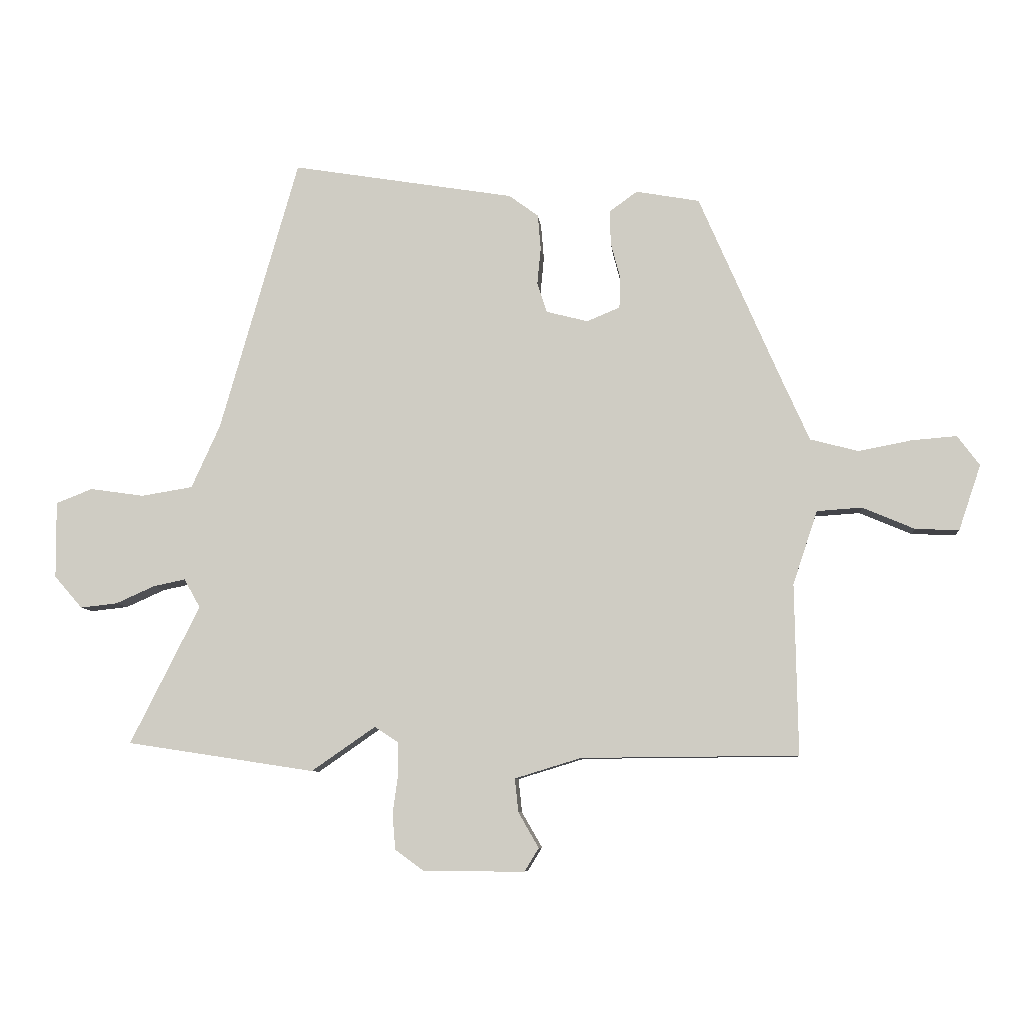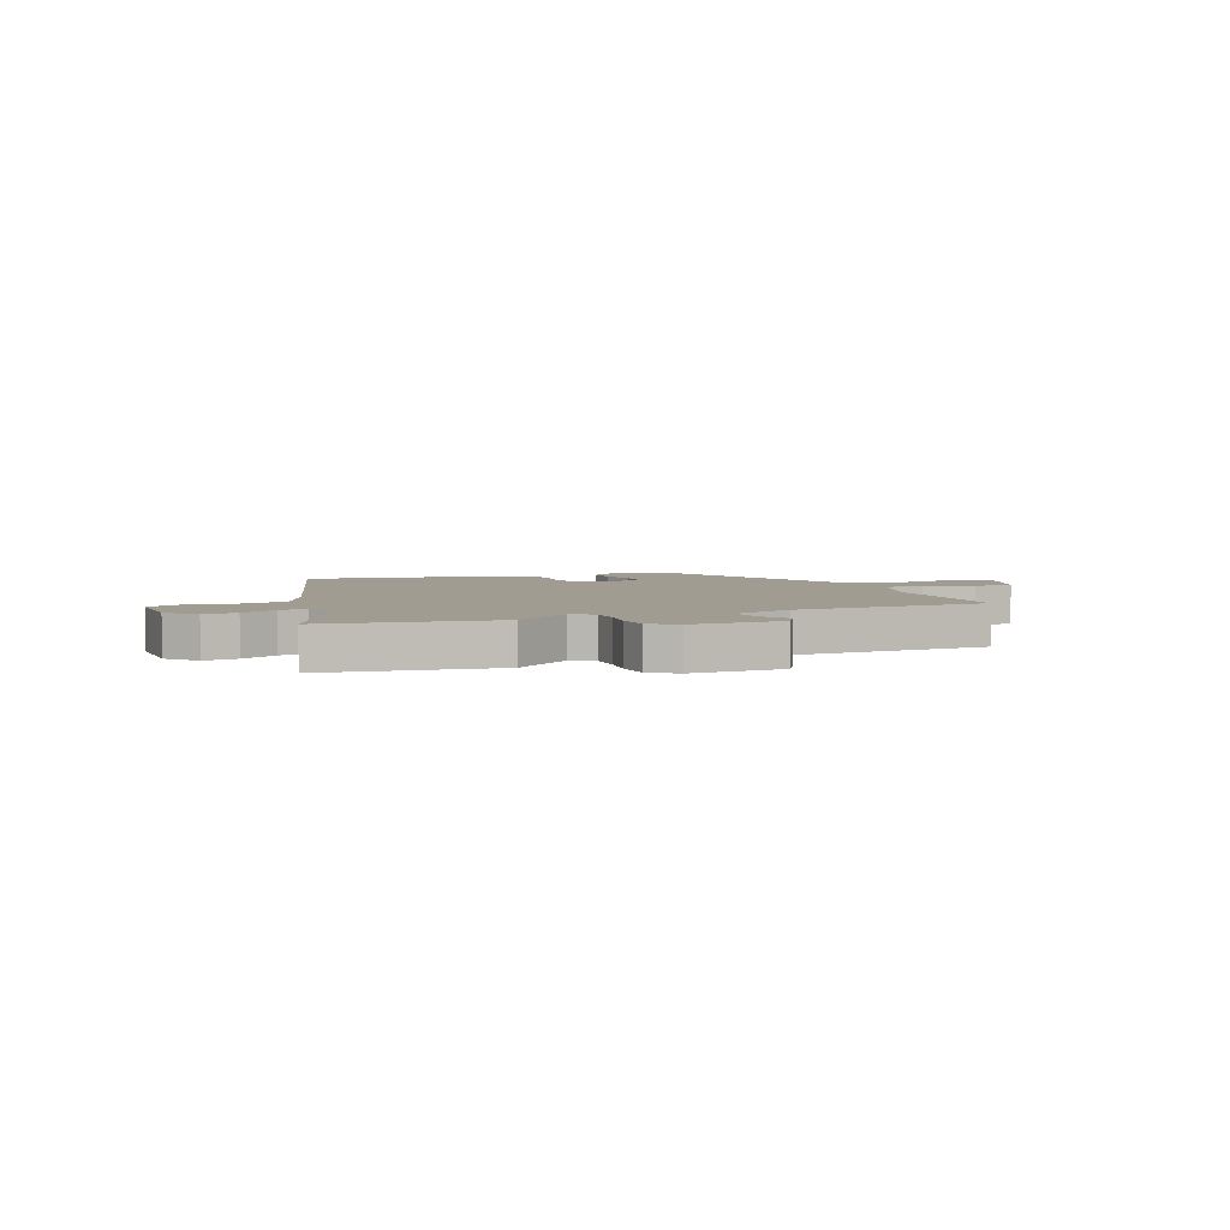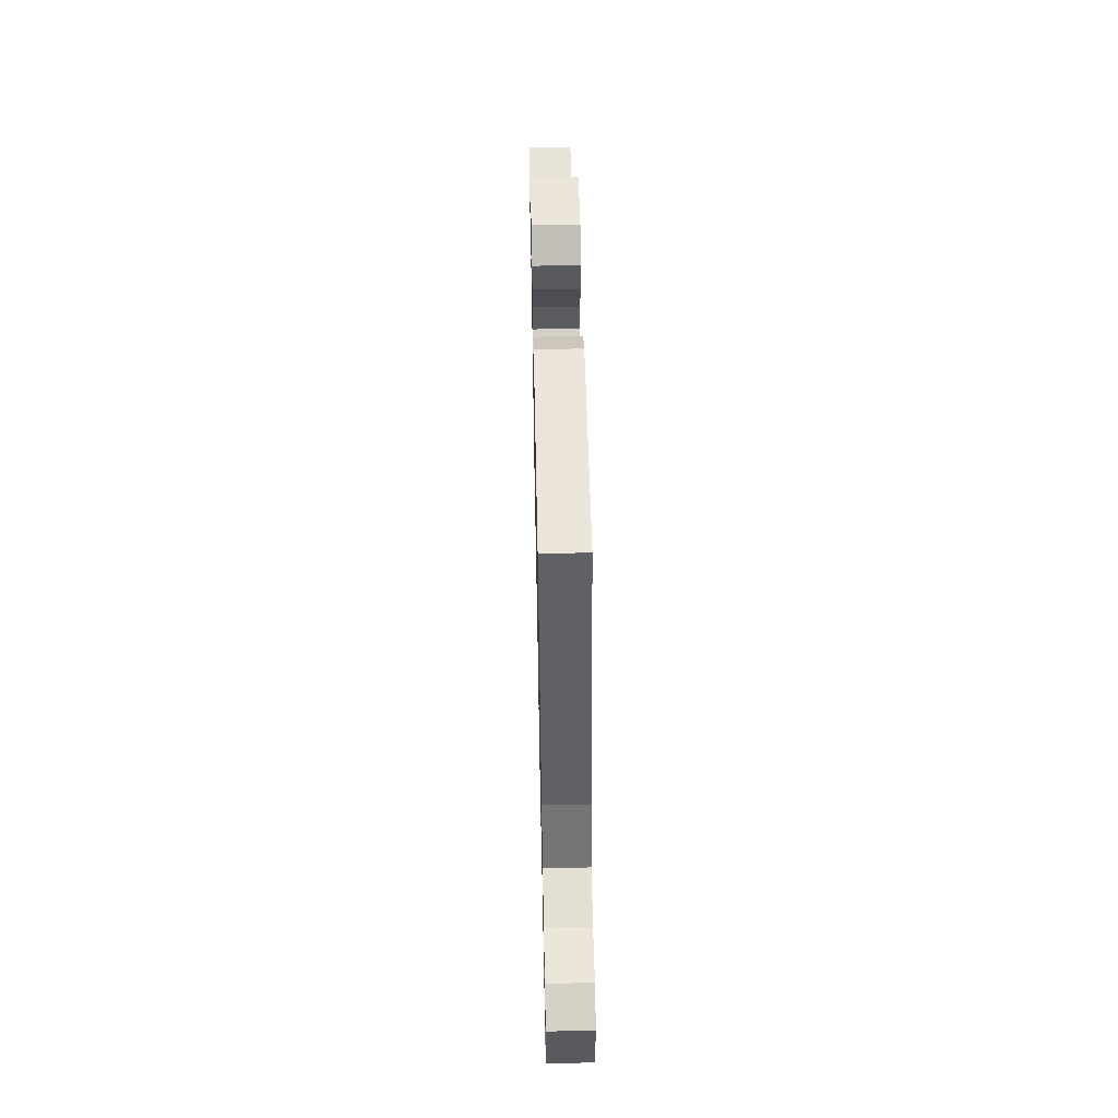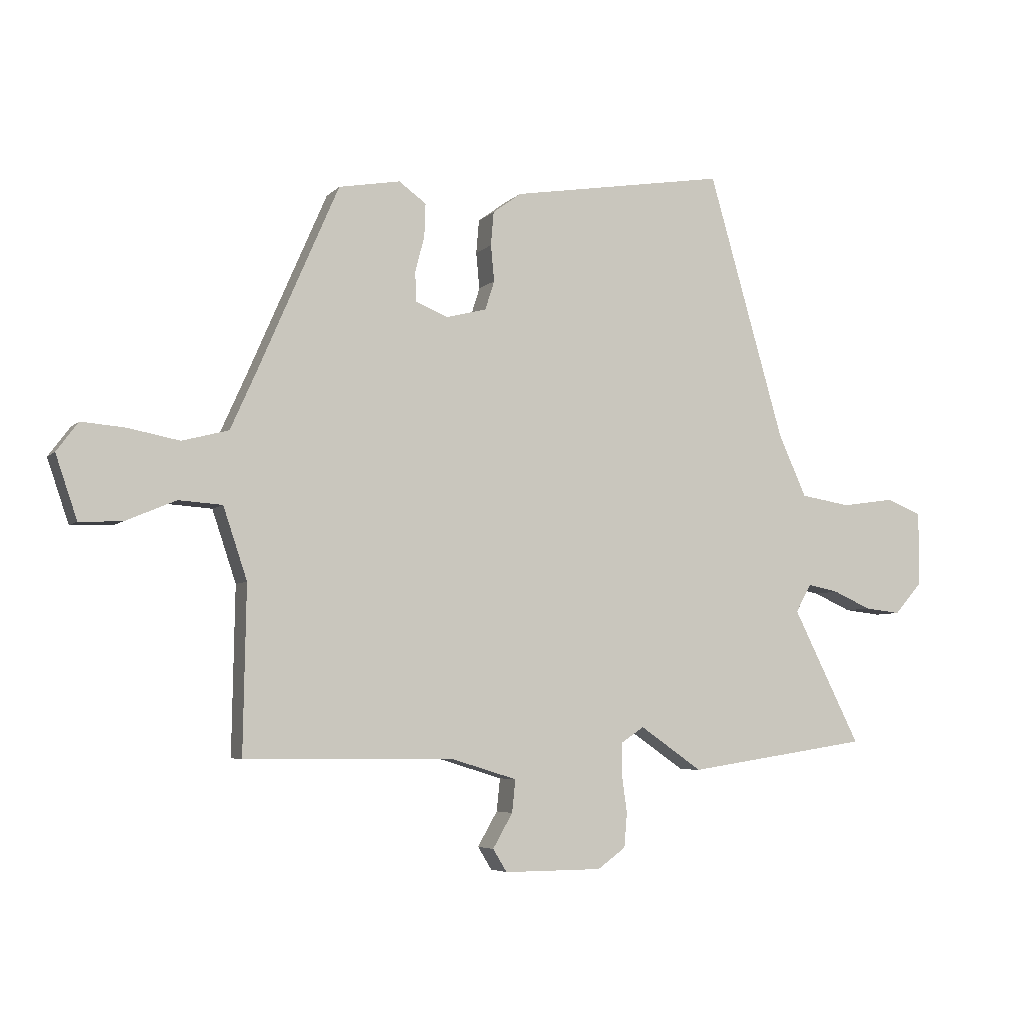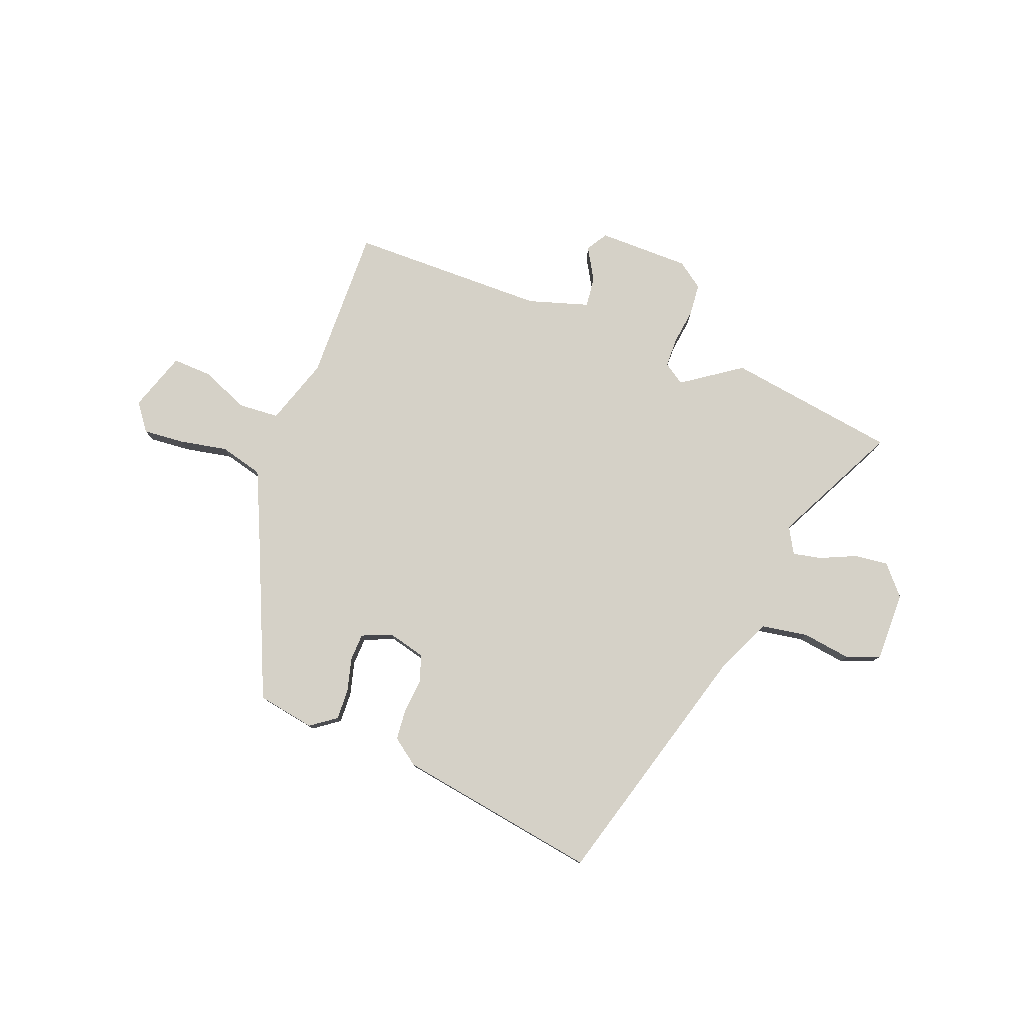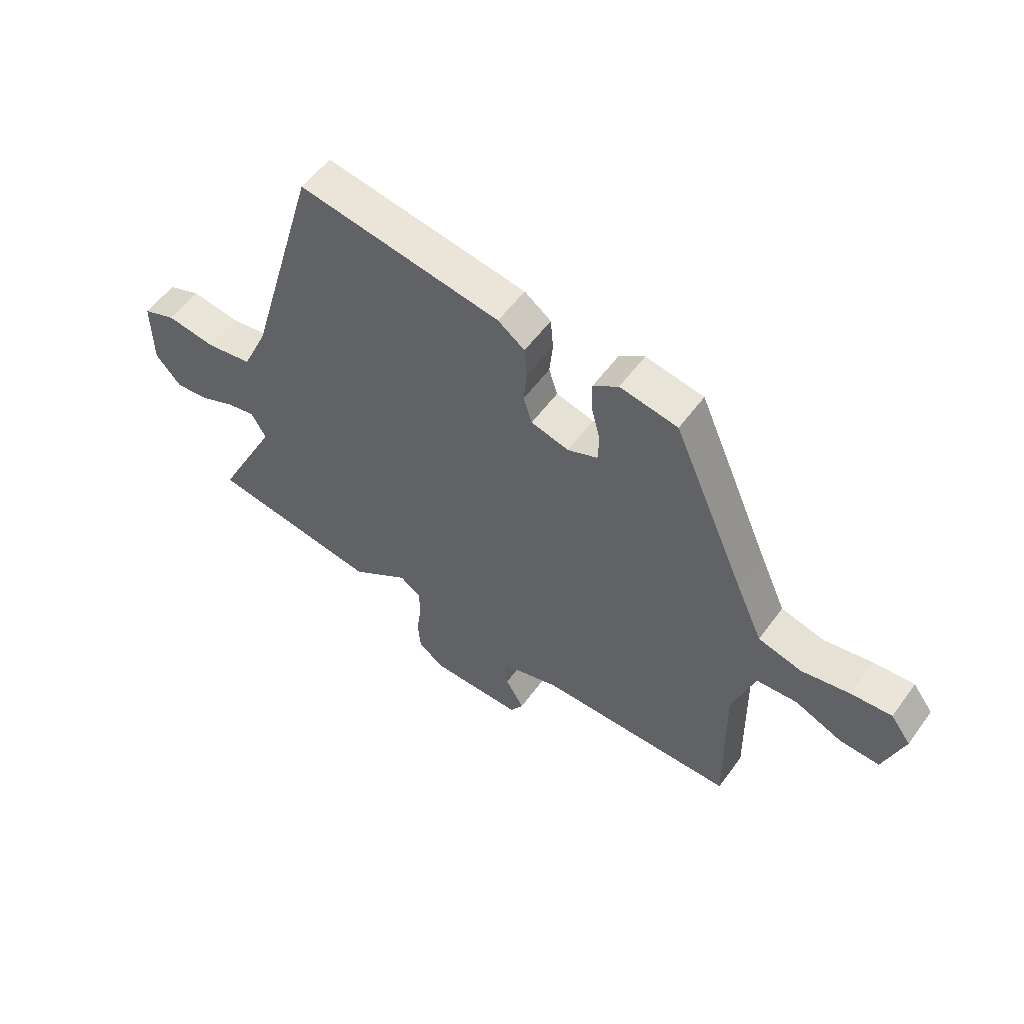
<metadata>
{"format":"obj","ext":"obj","renderer":"f3d","projection":"perspective","resolution":1024,"background":"white","views":[{"elev":-7.6,"azim":-174.7,"up":"+Z"},{"elev":4.5,"azim":157.6,"up":"+Y"},{"elev":57.9,"azim":88.8,"up":"+Z"},{"elev":-5.3,"azim":-22.0,"up":"+Z"},{"elev":79.0,"azim":20.8,"up":"+Y"},{"elev":55.3,"azim":-144.5,"up":"+Z"}]}
</metadata>
<code>
v -0.481 0.07 -0.501
v -0.476 0.07 -0.216
v -0.517 0.07 -0.093
v -0.592 0.07 -0.088
v -0.679 0.07 -0.125
v -0.752 0.07 -0.128
v -0.789 0.07 -0.019
v -0.752 0.07 0.031
v -0.677 0.07 0.025
v -0.588 0.07 0.008
v -0.508 0.07 0.029
v -0.461 0.07 0.134
v -0.325 0.07 0.447
v -0.219 0.07 0.466
v -0.172 0.07 0.432
v -0.174 0.07 0.375
v -0.19 0.07 0.314
v -0.188 0.07 0.263
v -0.133 0.07 0.24
v -0.063 0.07 0.258
v -0.047 0.07 0.308
v -0.053 0.07 0.37
v -0.048 0.07 0.428
v 0.001 0.07 0.464
v 0.373 0.07 0.525
v 0.504 0.07 0.068
v 0.552 0.07 -0.038
v 0.638 0.07 -0.052
v 0.728 0.07 -0.039
v 0.789 0.07 -0.063
v 0.788 0.07 -0.191
v 0.741 0.07 -0.245
v 0.679 0.07 -0.238
v 0.614 0.07 -0.209
v 0.561 0.07 -0.198
v 0.534 0.07 -0.246
v 0.65 0.07 -0.477
v 0.336 0.07 -0.525
v 0.229 0.07 -0.451
v 0.19 0.07 -0.477
v 0.189 0.07 -0.532
v 0.198 0.07 -0.597
v 0.193 0.07 -0.656
v 0.145 0.07 -0.691
v -0.024 0.07 -0.692
v -0.048 0.07 -0.653
v -0.014 0.07 -0.594
v -0.008 0.07 -0.538
v -0.119 0.07 -0.504
v -0.481 0 -0.501
v -0.476 0 -0.216
v -0.517 0 -0.093
v -0.592 0 -0.088
v -0.679 0 -0.125
v -0.752 0 -0.128
v -0.789 0 -0.019
v -0.752 0 0.031
v -0.677 0 0.025
v -0.588 0 0.008
v -0.508 0 0.029
v -0.461 0 0.134
v -0.325 0 0.447
v -0.219 0 0.466
v -0.172 0 0.432
v -0.174 0 0.375
v -0.19 0 0.314
v -0.188 0 0.263
v -0.133 0 0.24
v -0.063 0 0.258
v -0.047 0 0.308
v -0.053 0 0.37
v -0.048 0 0.428
v 0.001 0 0.464
v 0.373 0 0.525
v 0.504 0 0.068
v 0.552 0 -0.038
v 0.638 0 -0.052
v 0.728 0 -0.039
v 0.789 0 -0.063
v 0.788 0 -0.191
v 0.741 0 -0.245
v 0.679 0 -0.238
v 0.614 0 -0.209
v 0.561 0 -0.198
v 0.534 0 -0.246
v 0.65 0 -0.477
v 0.336 0 -0.525
v 0.229 0 -0.451
v 0.19 0 -0.477
v 0.189 0 -0.532
v 0.198 0 -0.597
v 0.193 0 -0.656
v 0.145 0 -0.691
v -0.024 0 -0.692
v -0.048 0 -0.653
v -0.014 0 -0.594
v -0.008 0 -0.538
v -0.119 0 -0.504
f 44 45 46 47
f 44 47 48
f 41 42 43 44
f 40 41 44 48
f 39 40 48 49
f 36 37 38 39
f 35 36 39 49
f 31 32 33 34
f 31 34 35
f 28 29 30 31
f 27 28 31 35
f 26 27 35 49
f 21 22 23 24
f 21 24 25 26
f 14 15 16 17
f 12 13 14 17
f 11 12 17 18
f 7 8 9 10
f 5 6 7 10
f 4 5 10 11
f 3 4 11 18
f 26 49 1 2
f 20 21 26
f 19 20 26 2
f 2 3 18 19
f 96 95 94 93
f 97 96 93
f 93 92 91 90
f 97 93 90 89
f 98 97 89 88
f 88 87 86 85
f 98 88 85 84
f 83 82 81 80
f 84 83 80
f 80 79 78 77
f 84 80 77 76
f 98 84 76 75
f 73 72 71 70
f 75 74 73 70
f 66 65 64 63
f 66 63 62 61
f 67 66 61 60
f 59 58 57 56
f 59 56 55 54
f 60 59 54 53
f 67 60 53 52
f 51 50 98 75
f 75 70 69
f 51 75 69 68
f 68 67 52 51
f 1 50 51 2
f 2 51 52 3
f 3 52 53 4
f 4 53 54 5
f 5 54 55 6
f 6 55 56 7
f 7 56 57 8
f 8 57 58 9
f 9 58 59 10
f 10 59 60 11
f 11 60 61 12
f 12 61 62 13
f 13 62 63 14
f 14 63 64 15
f 15 64 65 16
f 16 65 66 17
f 17 66 67 18
f 18 67 68 19
f 19 68 69 20
f 20 69 70 21
f 21 70 71 22
f 22 71 72 23
f 23 72 73 24
f 24 73 74 25
f 25 74 75 26
f 26 75 76 27
f 27 76 77 28
f 28 77 78 29
f 29 78 79 30
f 30 79 80 31
f 31 80 81 32
f 32 81 82 33
f 33 82 83 34
f 34 83 84 35
f 35 84 85 36
f 36 85 86 37
f 37 86 87 38
f 38 87 88 39
f 39 88 89 40
f 40 89 90 41
f 41 90 91 42
f 42 91 92 43
f 43 92 93 44
f 44 93 94 45
f 45 94 95 46
f 46 95 96 47
f 47 96 97 48
f 48 97 98 49
f 49 98 50 1

</code>
